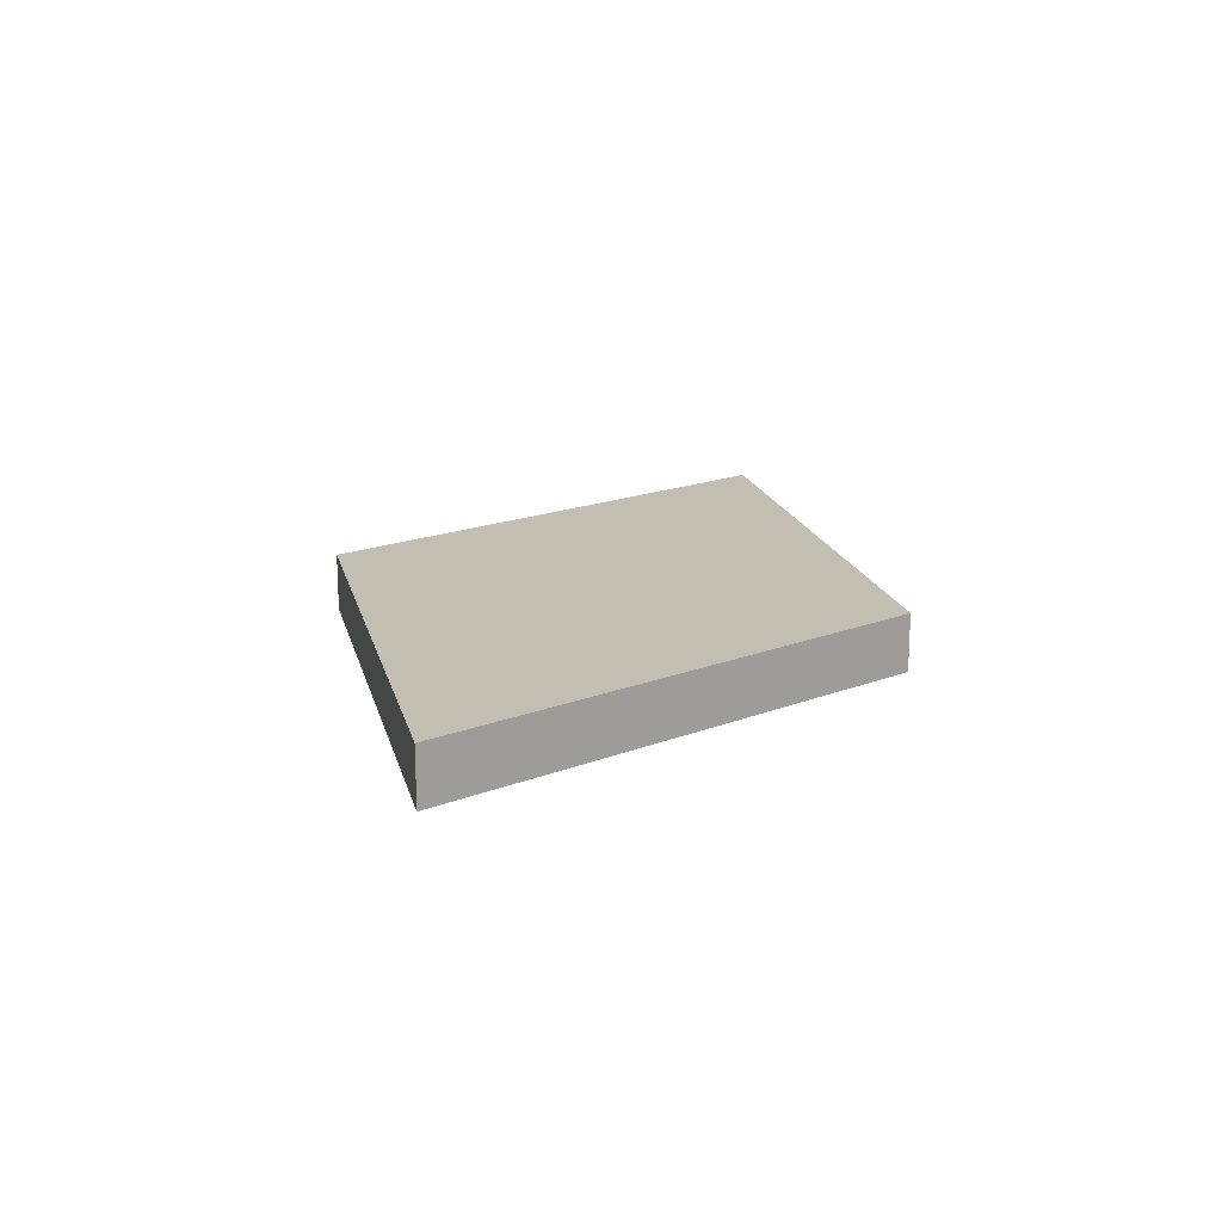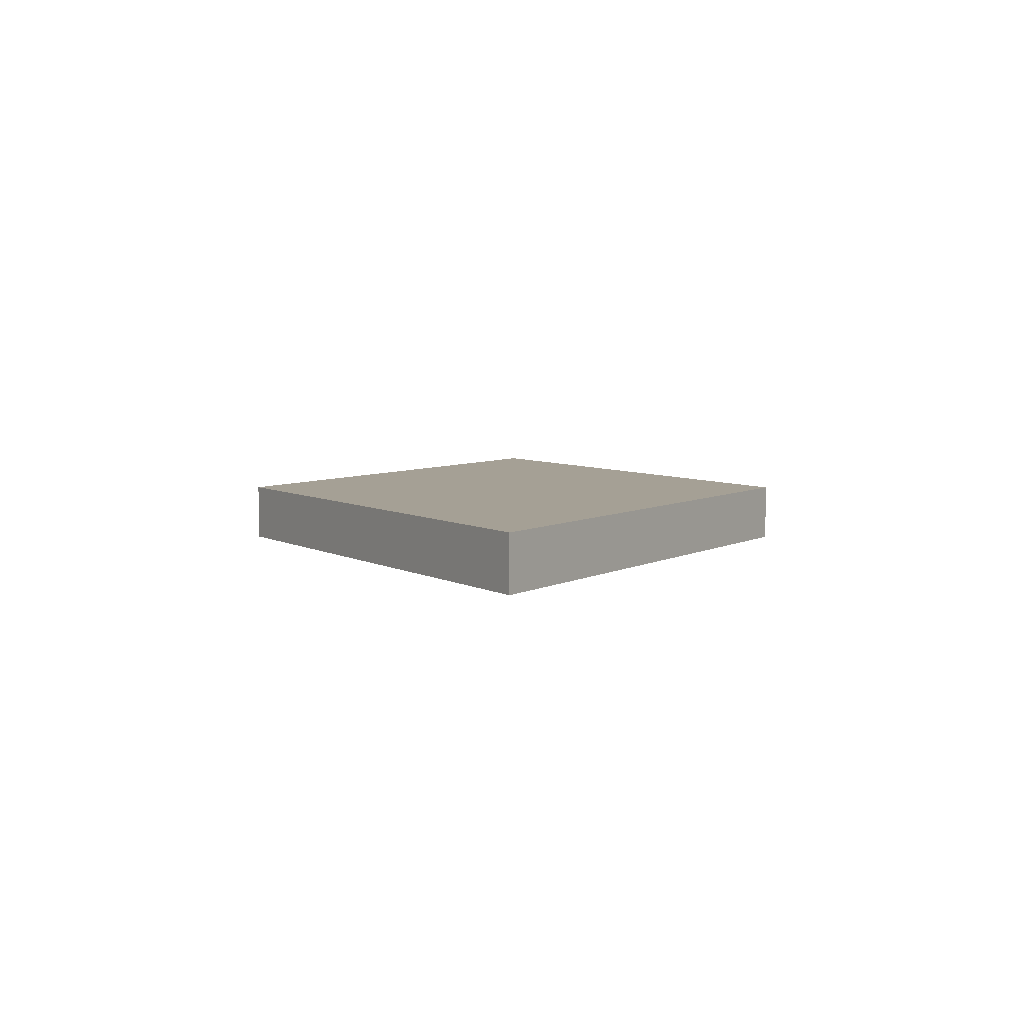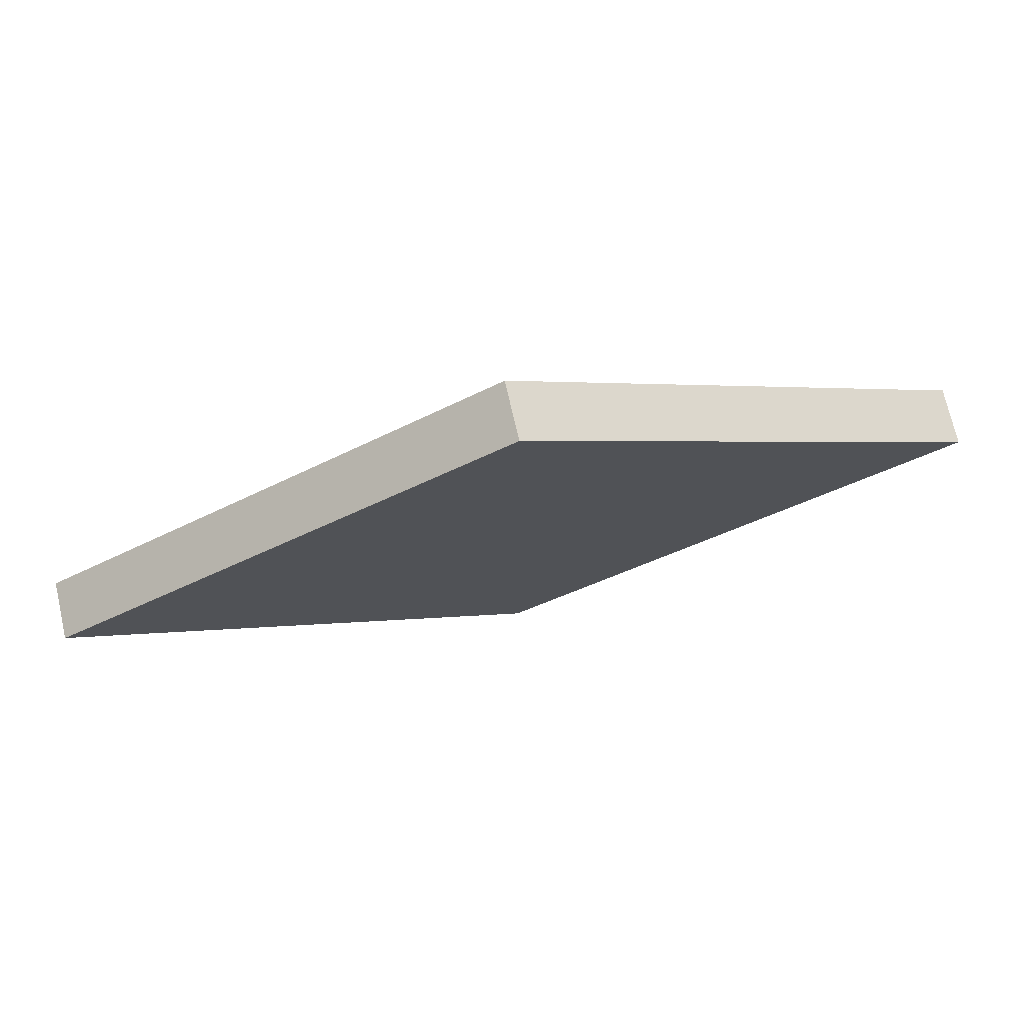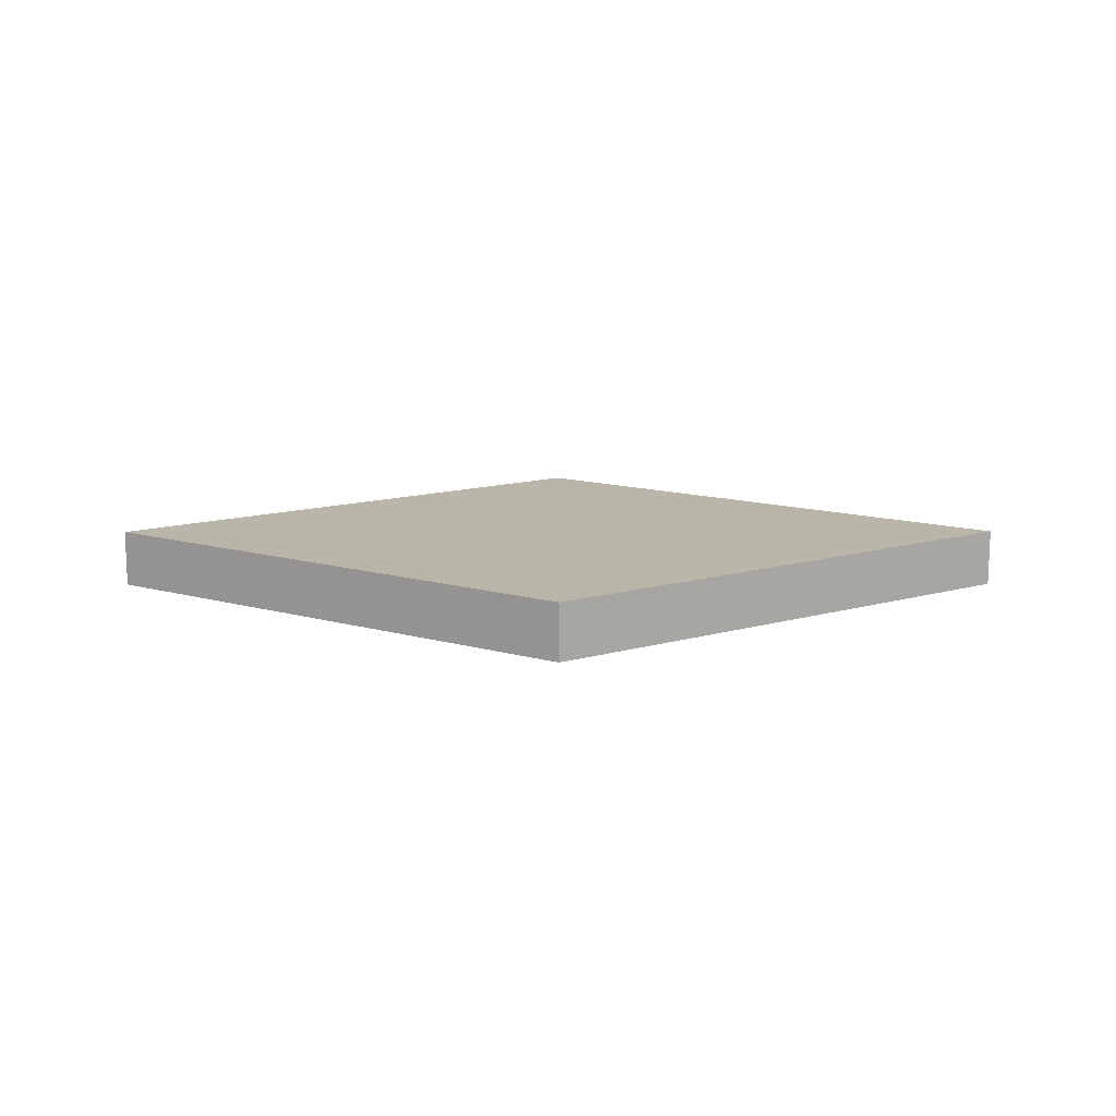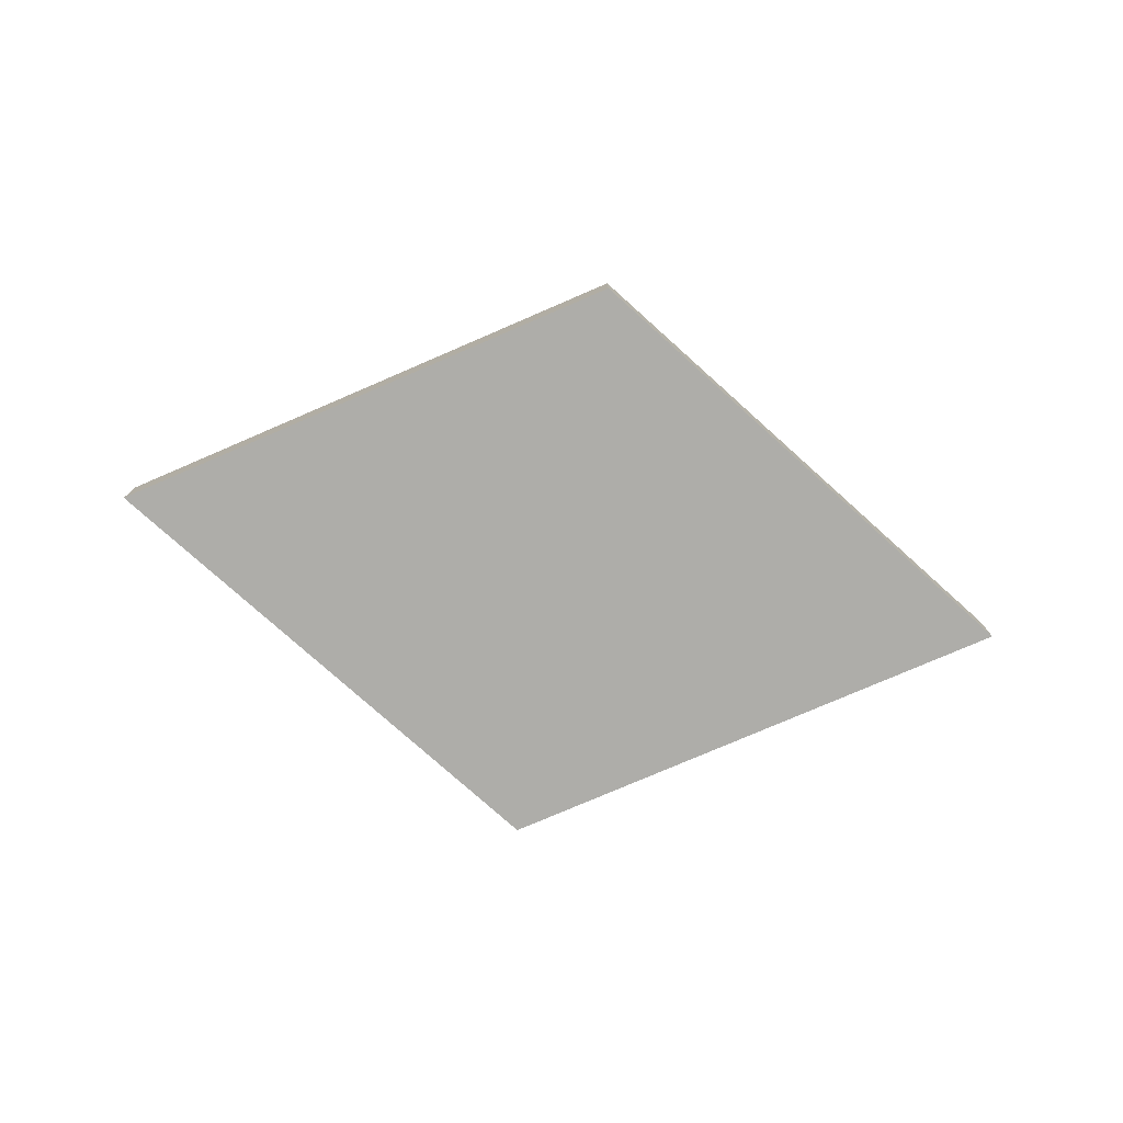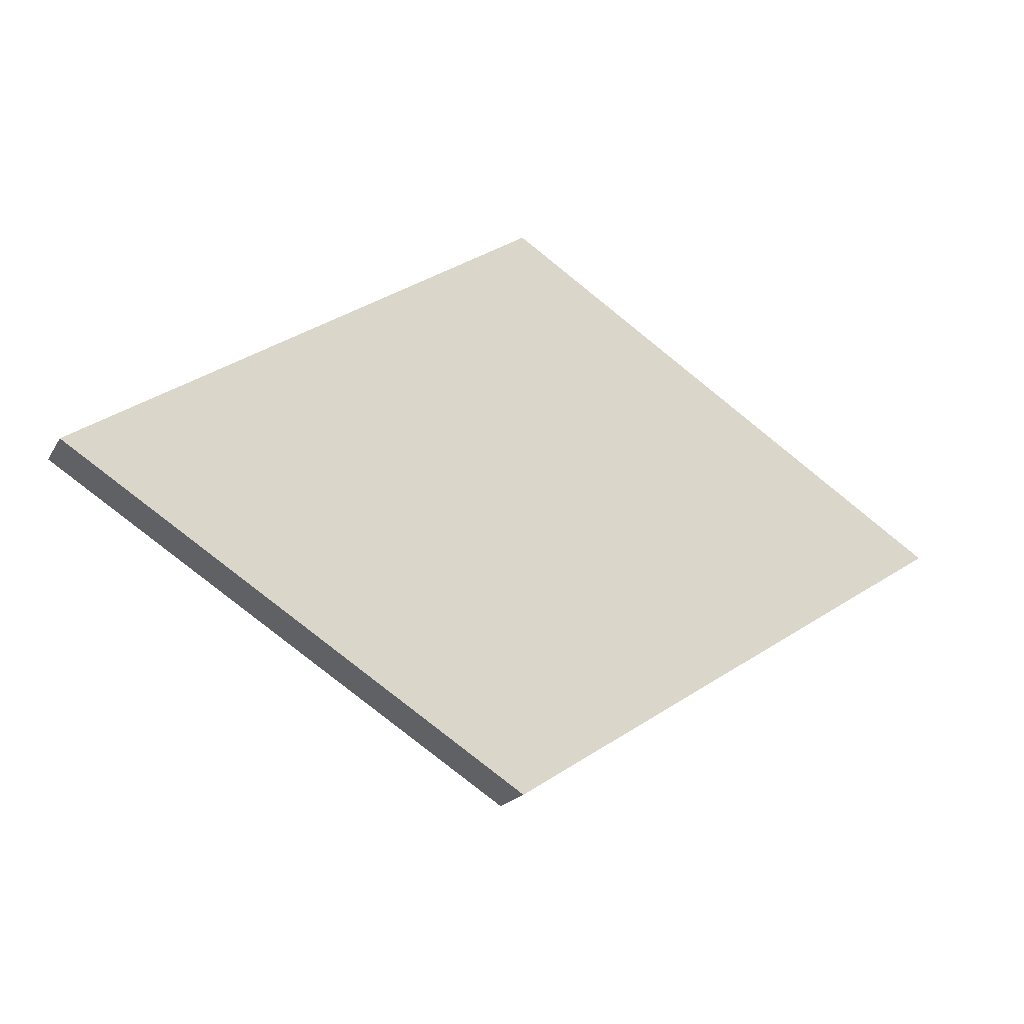
<metadata>
{"format":"obj","ext":"obj","renderer":"f3d","projection":"perspective","resolution":1024,"background":"white","views":[{"elev":17.5,"azim":-70.6,"up":"+Y"},{"elev":5.9,"azim":-89.7,"up":"+Y"},{"elev":72.5,"azim":-12.9,"up":"+Z"},{"elev":13.5,"azim":179.8,"up":"+Y"},{"elev":-77.1,"azim":-9.3,"up":"+Y"},{"elev":-19.7,"azim":-22.2,"up":"+Z"}]}
</metadata>
<code>
v  -0 0.0313 -0.32
v  -0.5 0.0313 0
v  0 0.0313 0.32
v  0.5 0.0313 -0
v  -0 -0.0313 -0.32
v  -0.5 -0.0313 0
v  0 -0.0313 0.32
v  0.5 -0.0313 -0
v  -0 0.0313 -0.32
v  -0.5 0.0313 0
v  0 0.0313 0.32
v  0.5 0.0313 -0
v  -0 -0.0313 -0.32
v  -0.5 -0.0313 0
v  0 -0.0313 0.32
v  0.5 -0.0313 -0
g DiamondH
f 5 14 2
f 2 9 5
f 6 15 3
f 3 10 6
f 7 16 4
f 4 11 7
f 8 13 1
f 1 12 8
v  -0 0.0313 -0.32
v  -0.5 0.0313 0
v  0 0.0313 0.32
v  0.5 0.0313 -0
v  -0 -0.0313 -0.32
v  -0.5 -0.0313 0
v  0 -0.0313 0.32
v  0.5 -0.0313 -0
g DiamondH_faces
f 19 20 17
f 17 18 19
f 21 24 23
f 23 22 21

</code>
